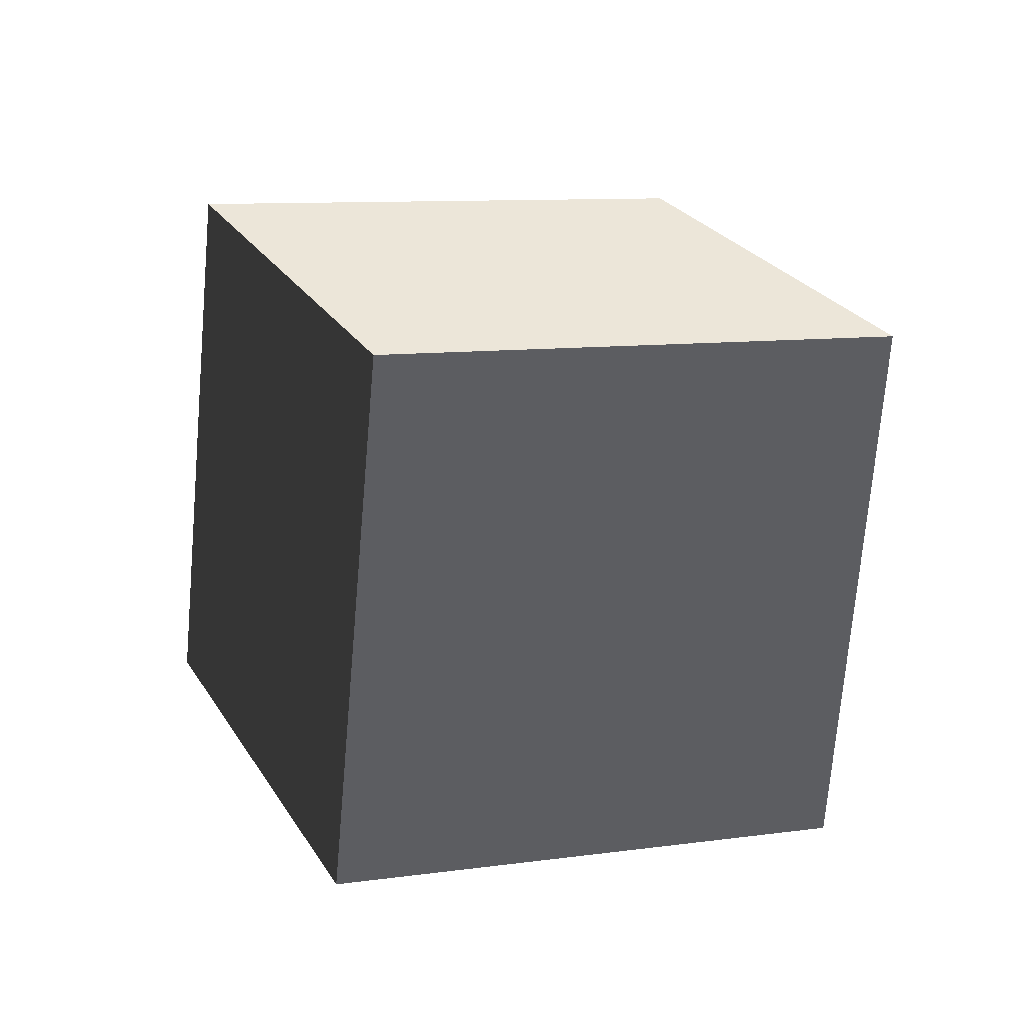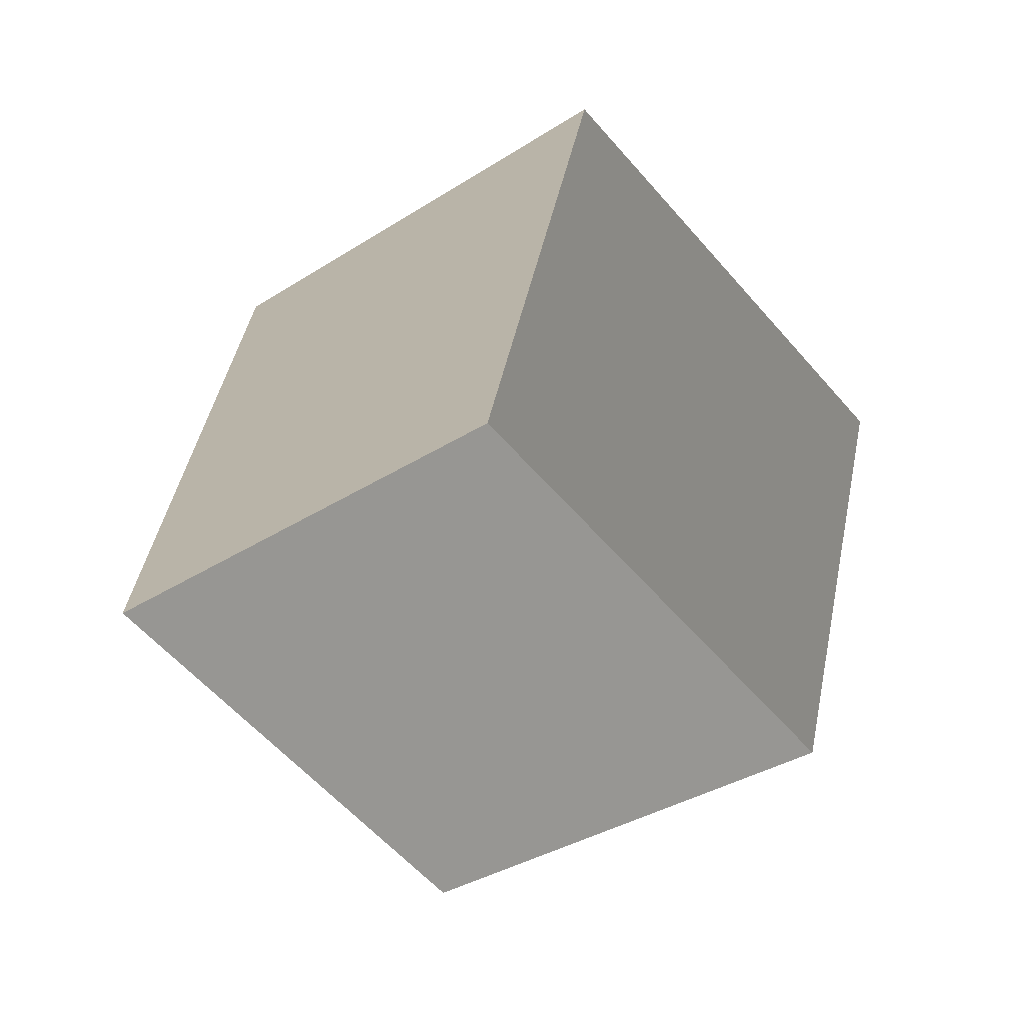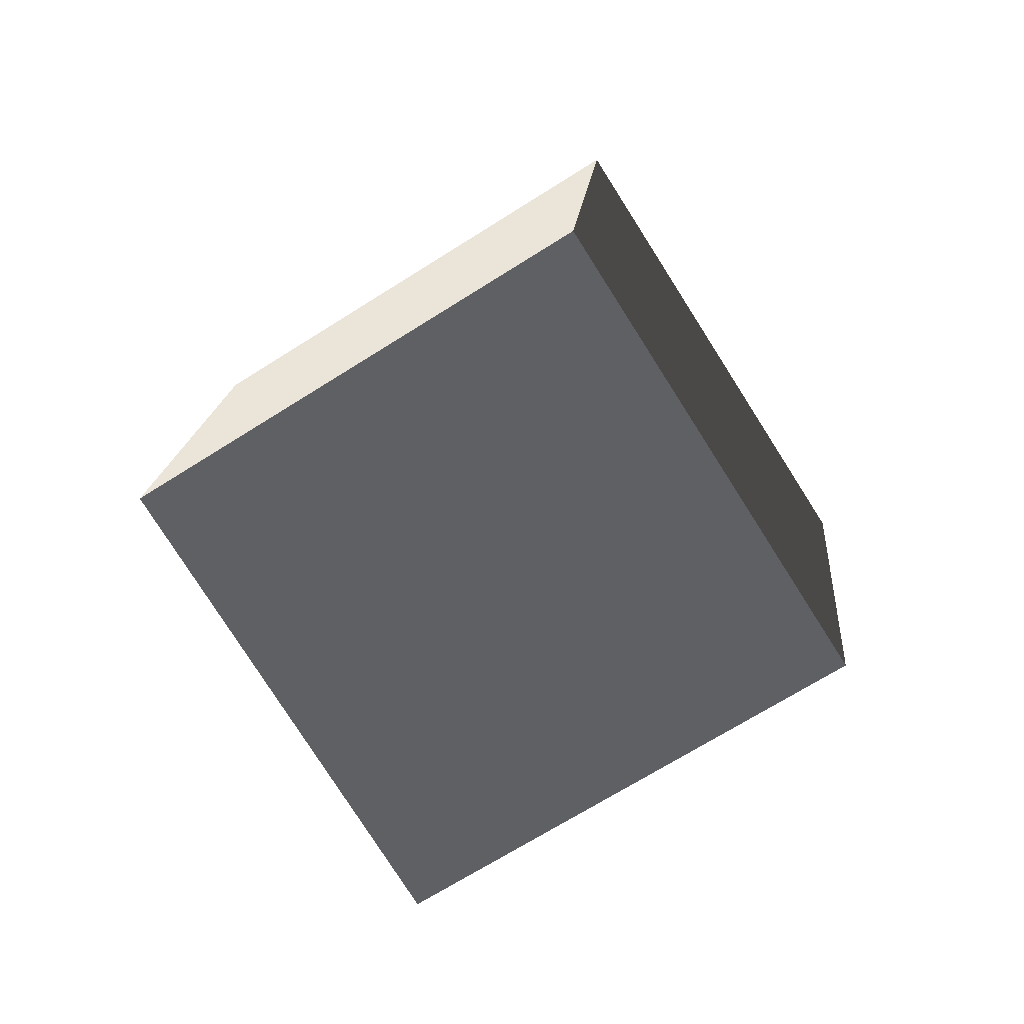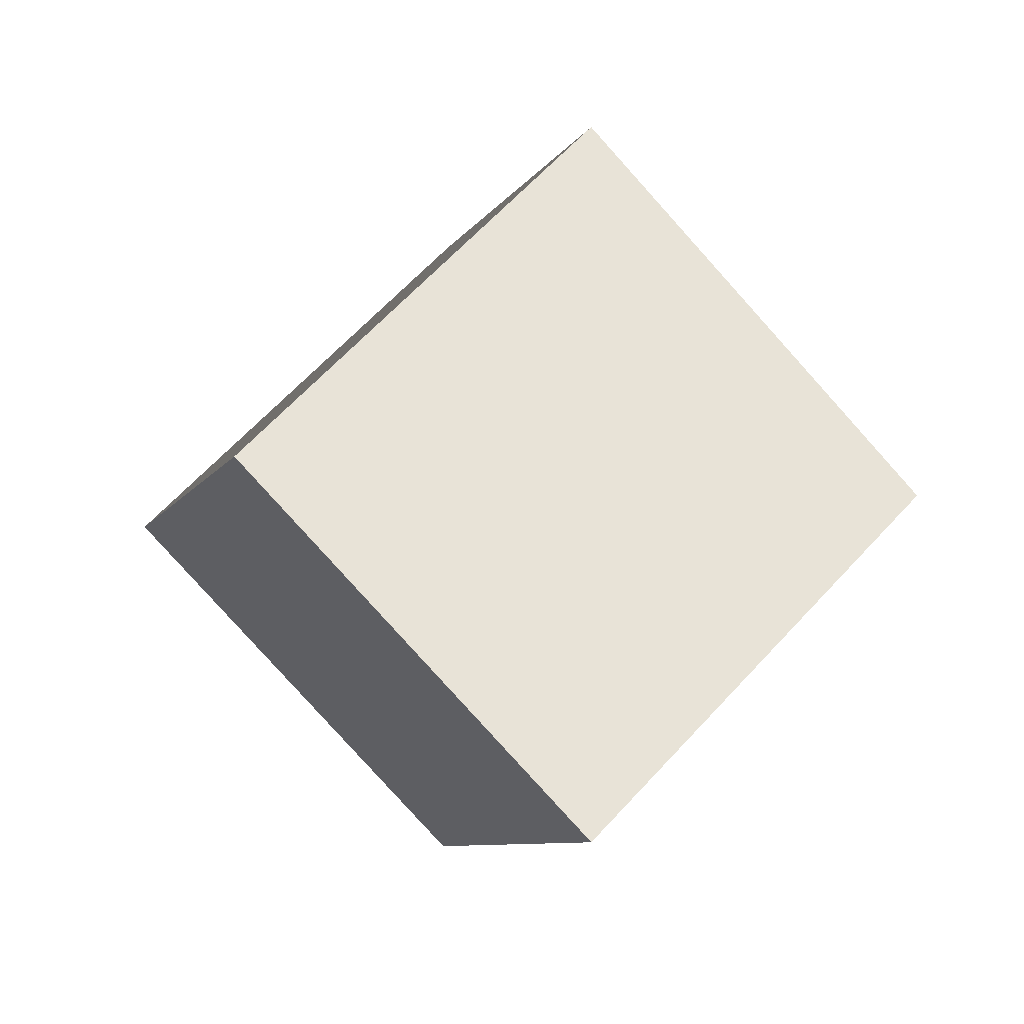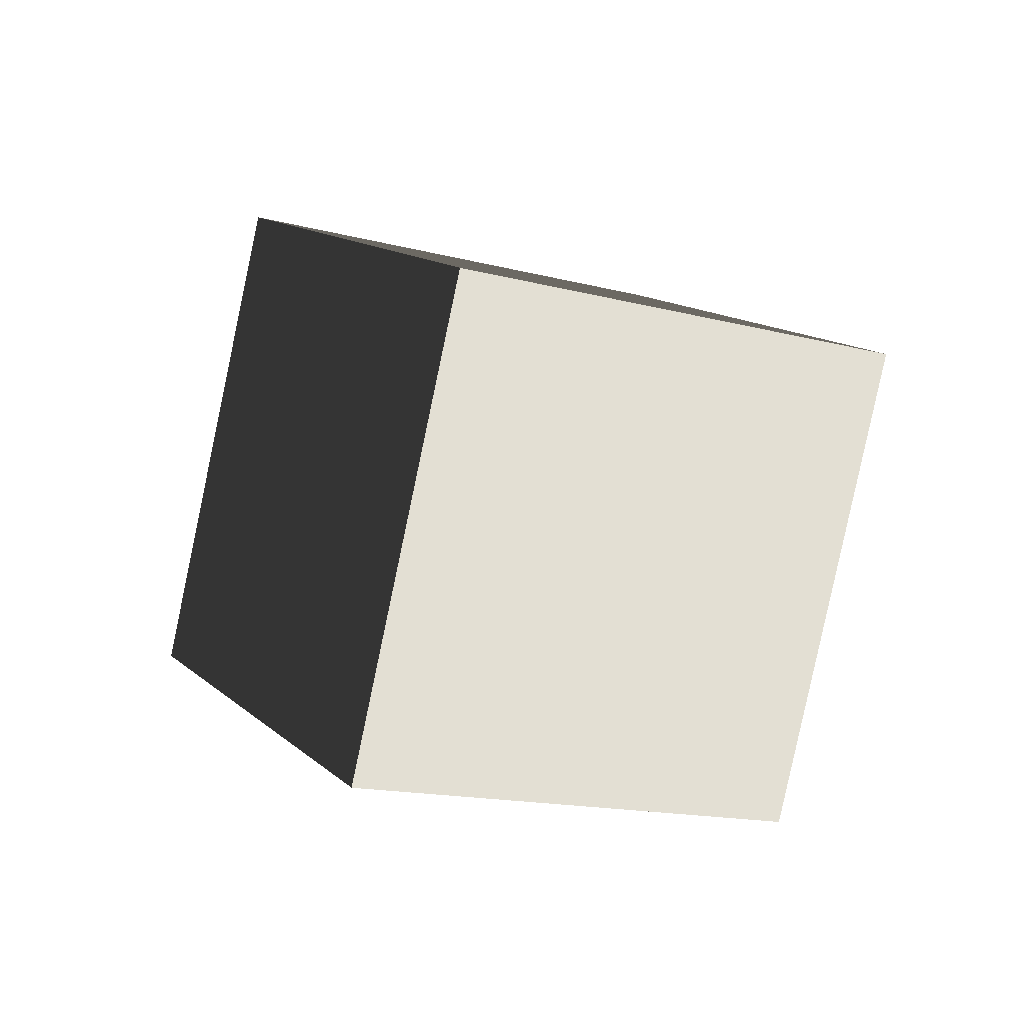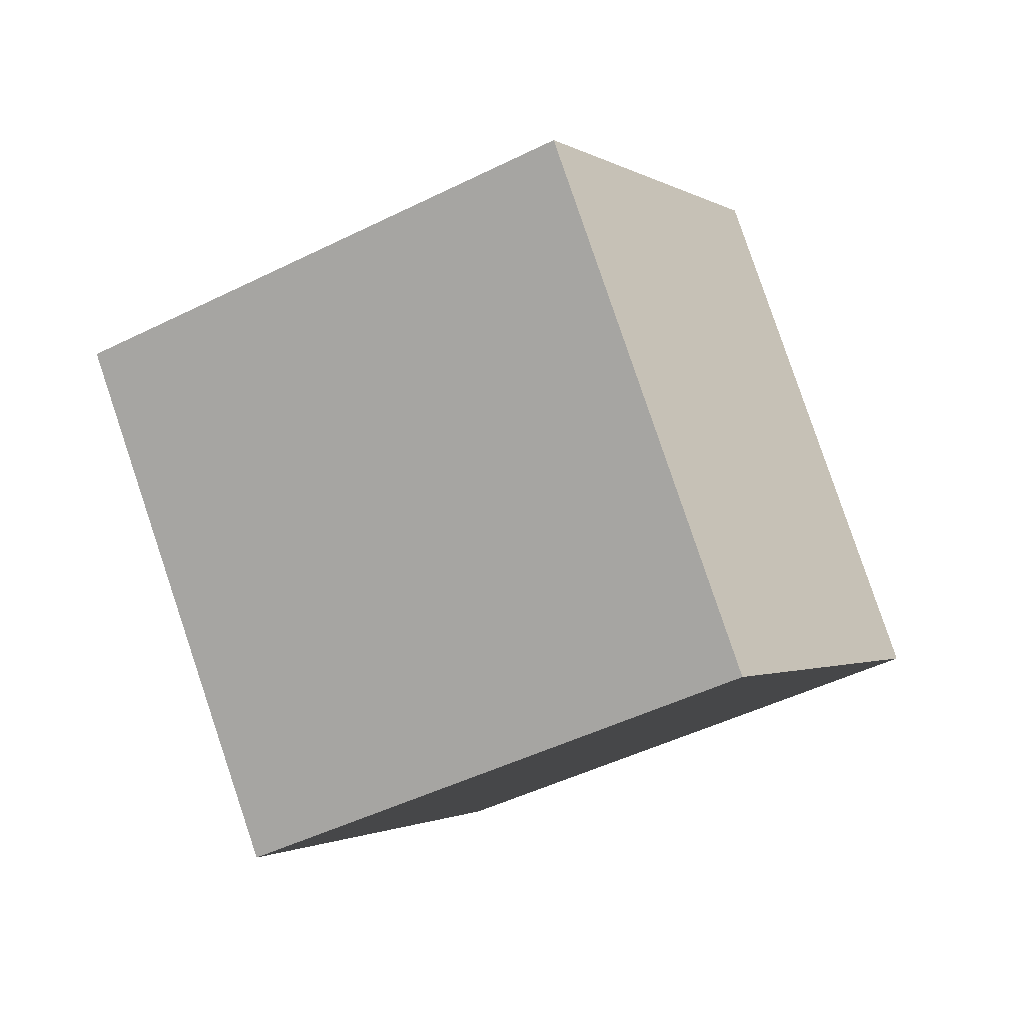
<metadata>
{"format":"obj","ext":"obj","renderer":"f3d","projection":"perspective","resolution":1024,"background":"white","views":[{"elev":48.9,"azim":-166.4,"up":"+Y"},{"elev":13.2,"azim":119.8,"up":"+Z"},{"elev":44.8,"azim":-176.8,"up":"+Z"},{"elev":-38.8,"azim":-22.6,"up":"+Z"},{"elev":67.0,"azim":11.8,"up":"+Z"},{"elev":-73.6,"azim":-121.6,"up":"+Y"}]}
</metadata>
<code>
v 0.9616 -0.8461 -6.809
v 5.435 -4.162 -1.065
v -1.193 -6.156 2.946
v -5.667 -2.84 -2.797
v 1.193 6.156 -2.946
v 5.667 2.84 2.797
v -0.9616 0.8461 6.809
v -5.435 4.162 1.065
f 2 3 4
f 8 7 6
f 5 6 2
f 6 7 3
f 3 7 8
f 1 4 8
f 1 2 4
f 5 8 6
f 1 5 2
f 2 6 3
f 4 3 8
f 5 1 8

</code>
